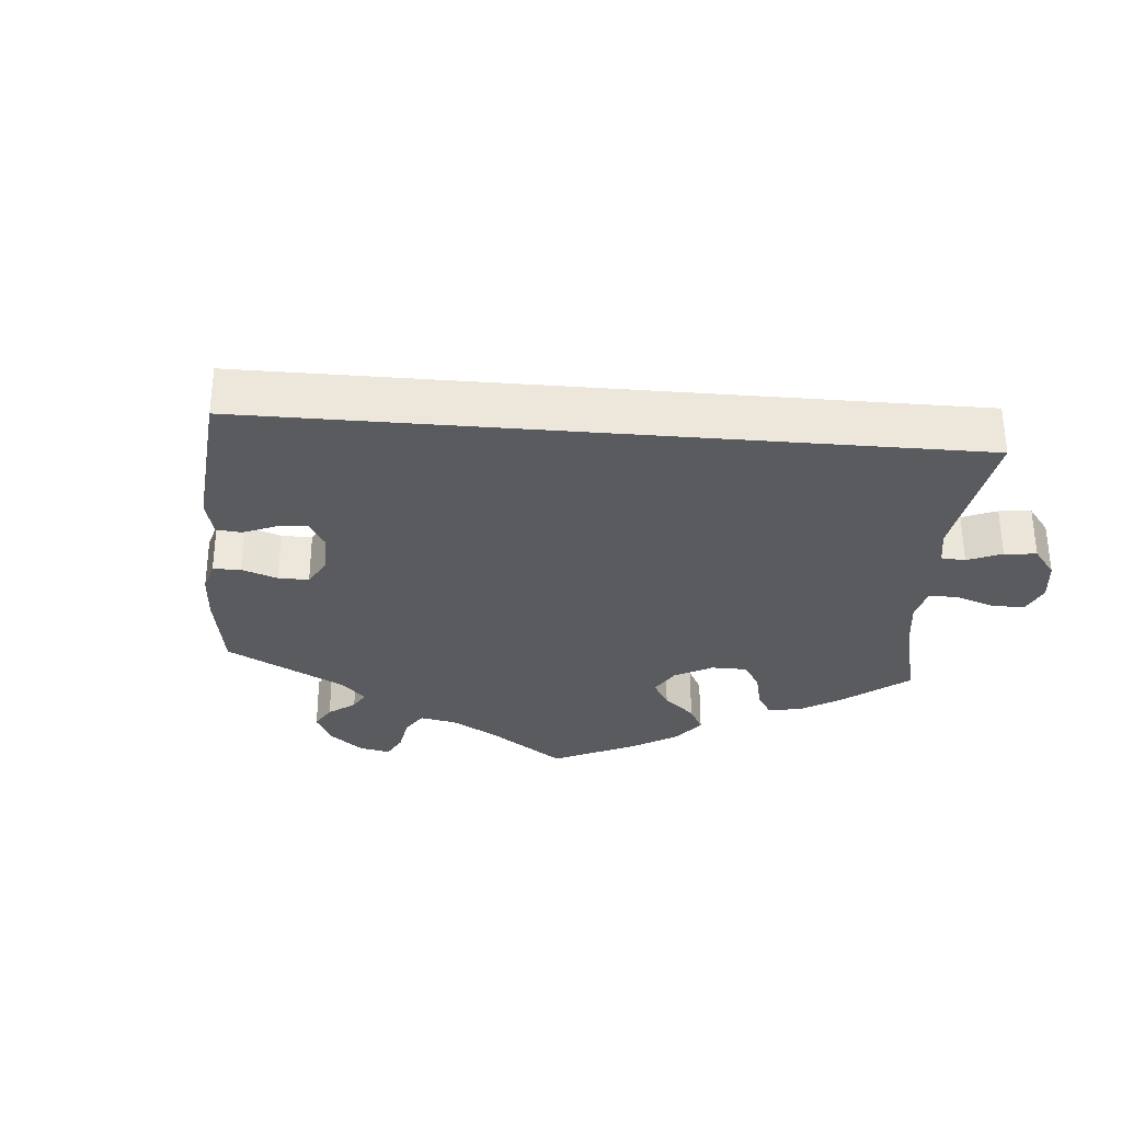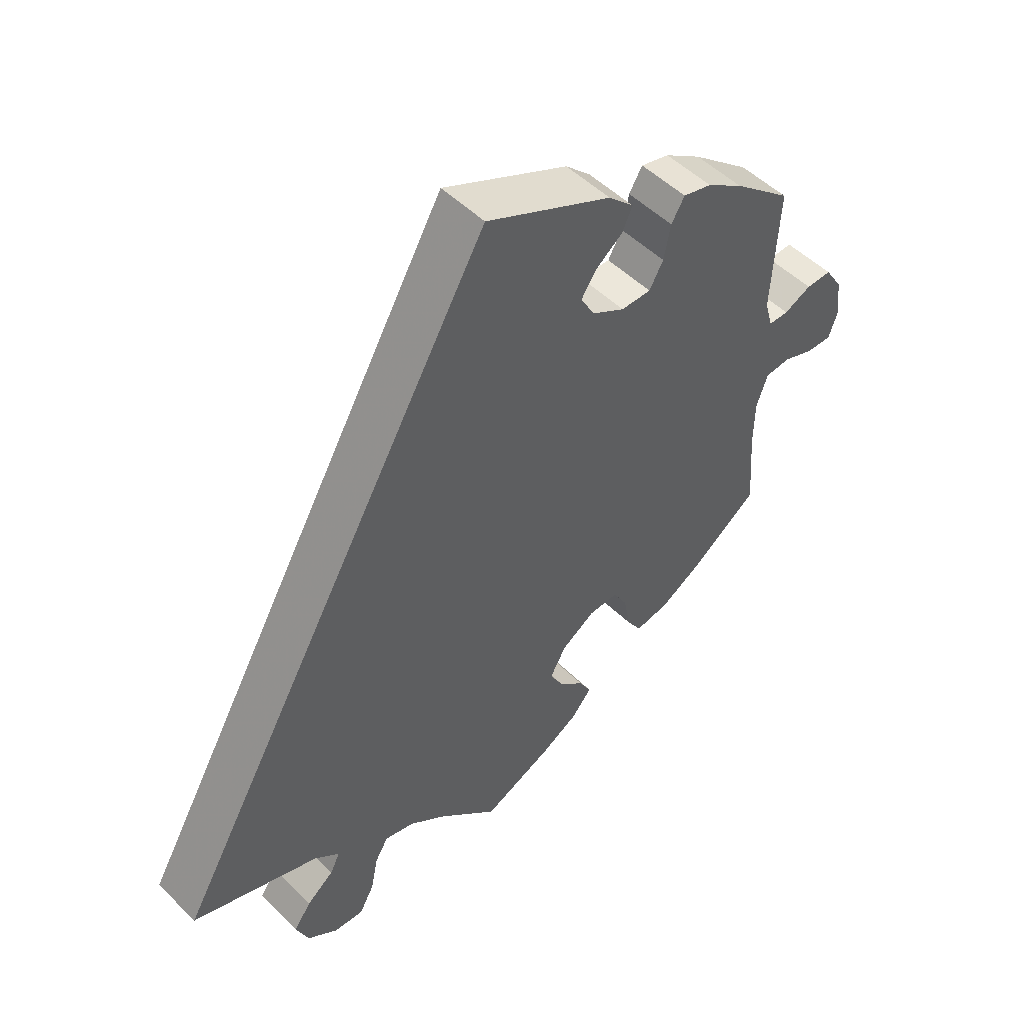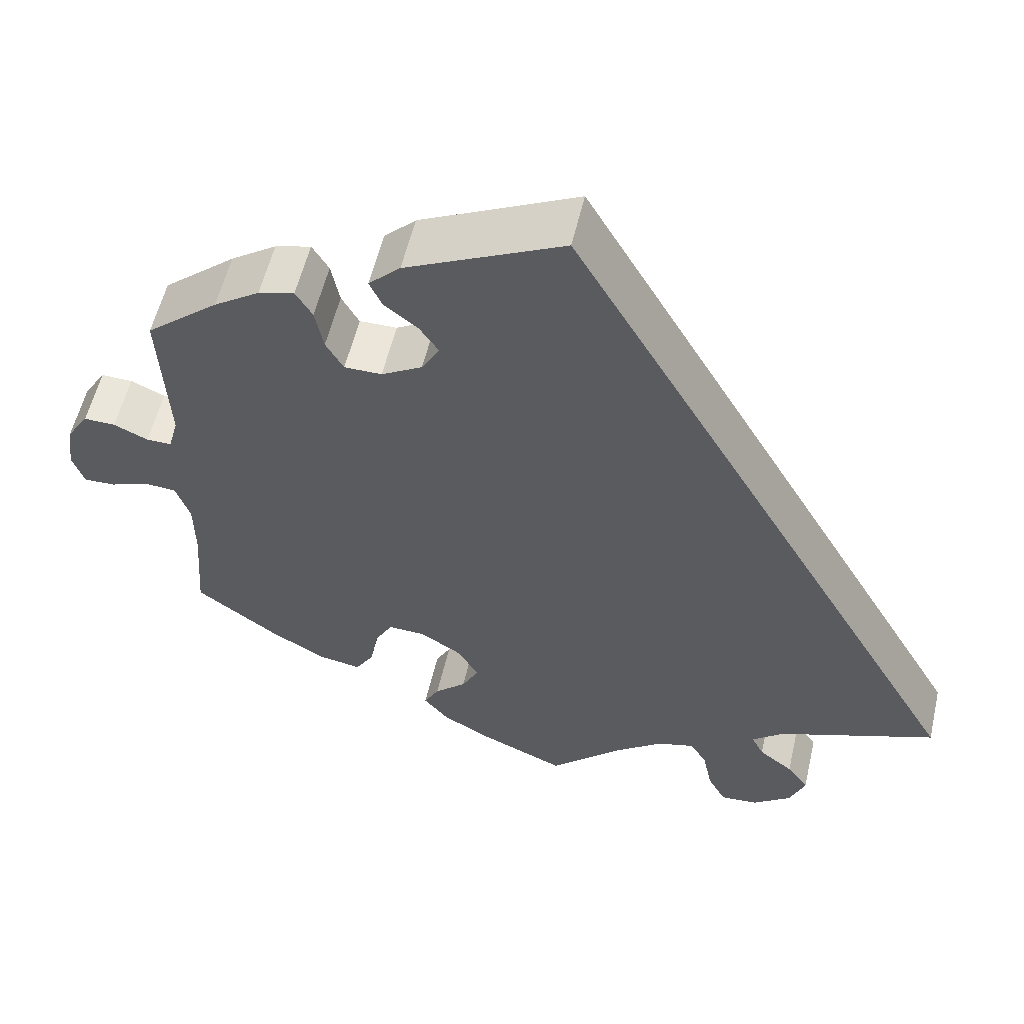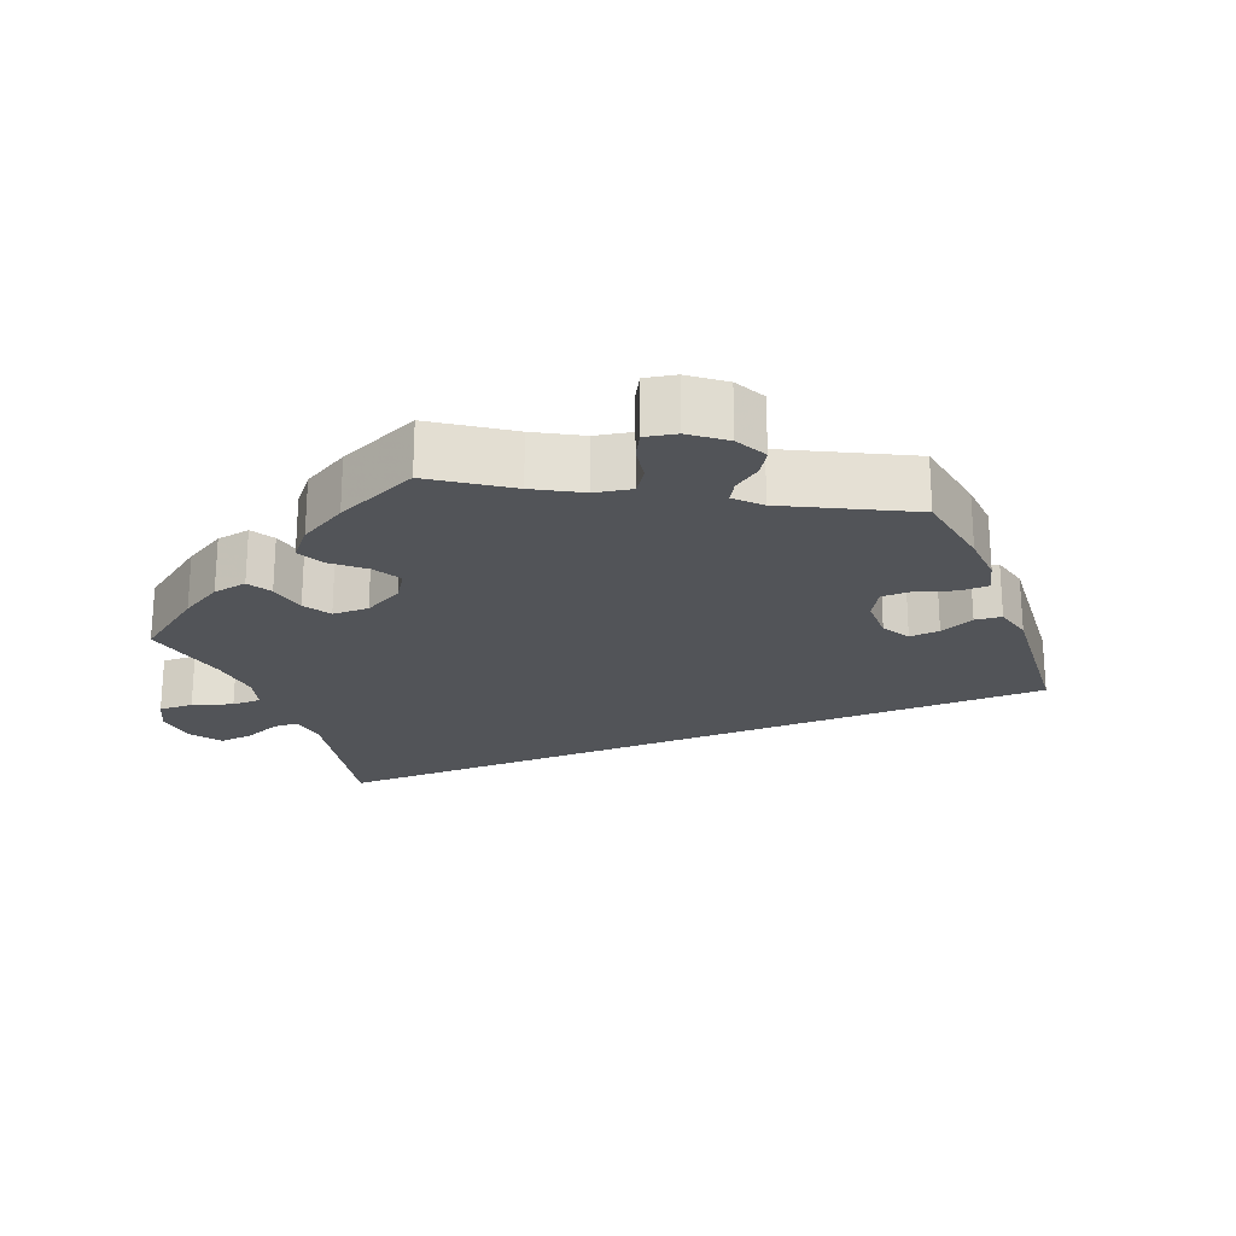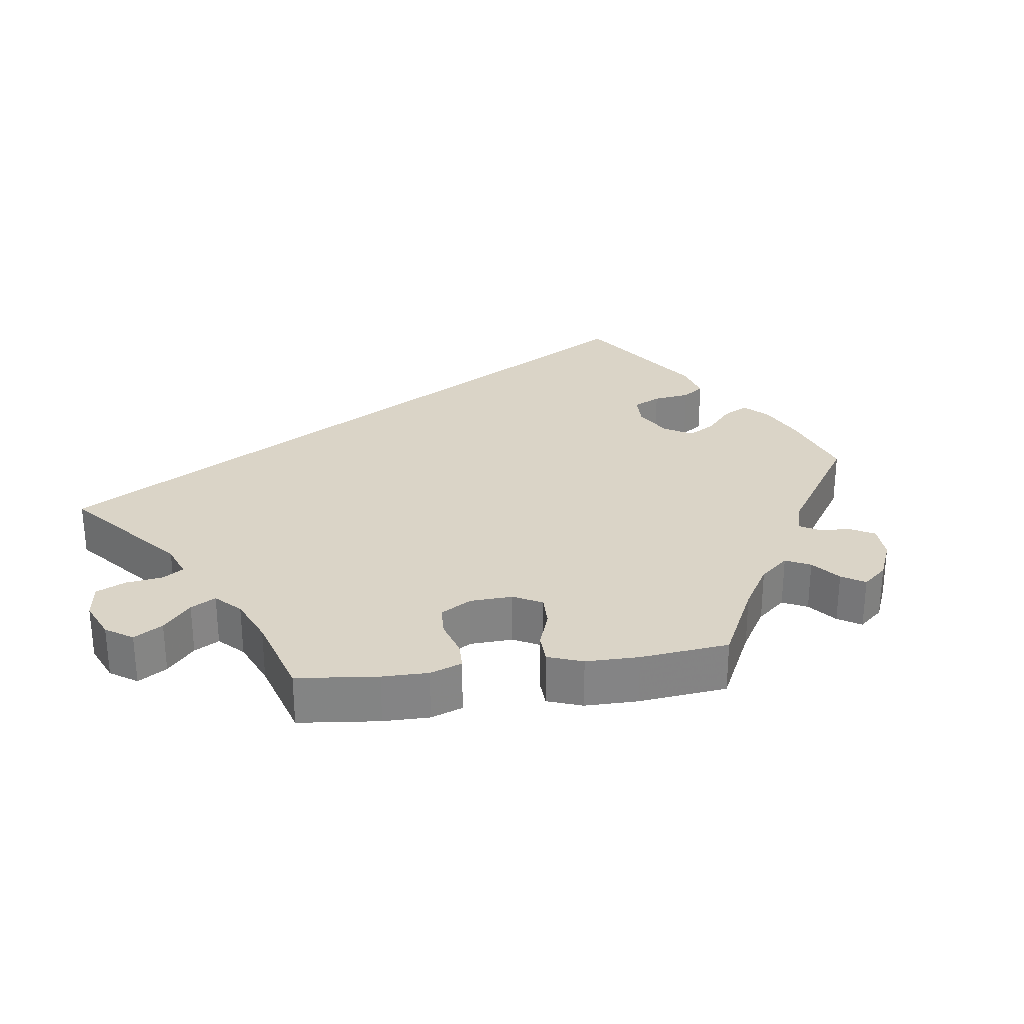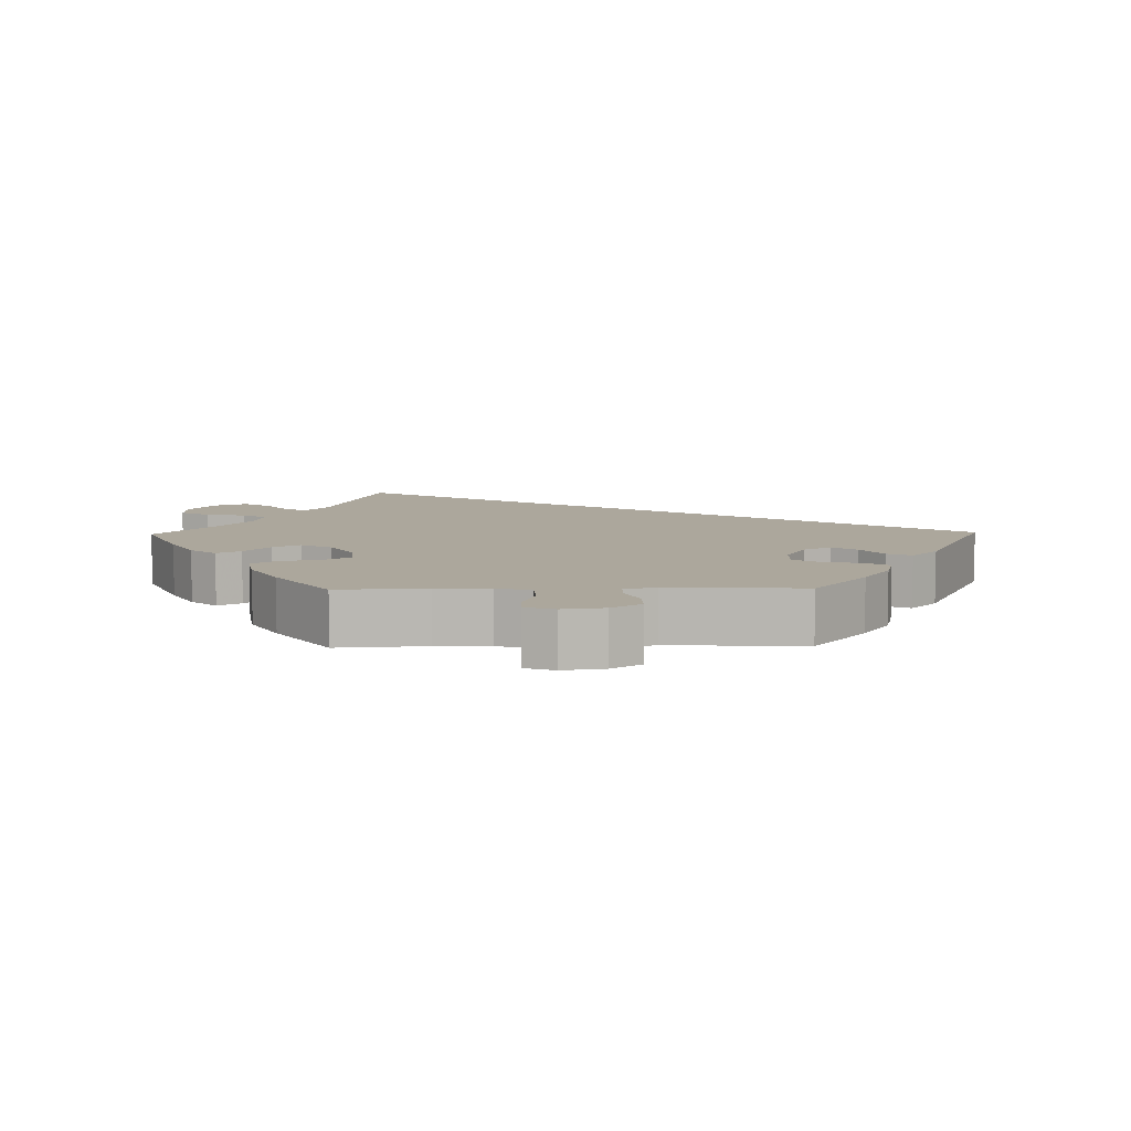
<metadata>
{"format":"obj","ext":"obj","renderer":"f3d","projection":"perspective","resolution":1024,"background":"white","views":[{"elev":-32.9,"azim":55.2,"up":"+Y"},{"elev":50.8,"azim":136.8,"up":"+Z"},{"elev":56.1,"azim":13.0,"up":"+Z"},{"elev":-23.2,"azim":-98.6,"up":"+Y"},{"elev":28.9,"azim":-158.0,"up":"+Y"},{"elev":8.4,"azim":-91.1,"up":"+Y"}]}
</metadata>
<code>
v -0.103 0.07 -0.532
v -0.159 0.07 -0.5
v -0.189 0.07 -0.464
v -0.171 0.07 -0.431
v -0.133 0.07 -0.396
v -0.113 0.07 -0.358
v -0.137 0.07 -0.315
v -0.187 0.07 -0.283
v -0.232 0.07 -0.281
v -0.253 0.07 -0.319
v -0.263 0.07 -0.373
v -0.285 0.07 -0.408
v -0.336 0.07 -0.399
v -0.4 0.07 -0.362
v -0.5 0.07 -0.289
v -0.491 0.07 -0.167
v -0.492 0.07 -0.094
v -0.509 0.07 -0.046
v -0.547 0.07 -0.043
v -0.593 0.07 -0.06
v -0.631 0.07 -0.061
v -0.645 0.07 -0.02
v -0.637 0.07 0.038
v -0.611 0.07 0.079
v -0.573 0.07 0.078
v -0.532 0.07 0.059
v -0.502 0.07 0.059
v -0.49 0.07 0.103
v -0.5 0.07 0.289
v -0.413 0.07 0.362
v -0.358 0.07 0.399
v -0.315 0.07 0.41
v -0.295 0.07 0.377
v -0.285 0.07 0.325
v -0.264 0.07 0.288
v -0.219 0.07 0.288
v -0.17 0.07 0.316
v -0.149 0.07 0.354
v -0.172 0.07 0.388
v -0.212 0.07 0.419
v -0.227 0.07 0.452
v -0.189 0.07 0.489
v 0 0.07 0.578
v 0.501 0.07 -0.289
v 0.31 0.07 -0.357
v 0.272 0.07 -0.388
v 0.287 0.07 -0.418
v 0.328 0.07 -0.45
v 0.354 0.07 -0.487
v 0.335 0.07 -0.533
v 0.289 0.07 -0.567
v 0.244 0.07 -0.57
v 0.222 0.07 -0.529
v 0.211 0.07 -0.474
v 0.191 0.07 -0.44
v 0.146 0.07 -0.452
v 0.09 0.07 -0.494
v 0.001 0.07 -0.578
v -0.103 0 -0.532
v -0.159 0 -0.5
v -0.189 0 -0.464
v -0.171 0 -0.431
v -0.133 0 -0.396
v -0.113 0 -0.358
v -0.137 0 -0.315
v -0.187 0 -0.283
v -0.232 0 -0.281
v -0.253 0 -0.319
v -0.263 0 -0.373
v -0.285 0 -0.408
v -0.336 0 -0.399
v -0.4 0 -0.362
v -0.5 0 -0.289
v -0.491 0 -0.167
v -0.492 0 -0.094
v -0.509 0 -0.046
v -0.547 0 -0.043
v -0.593 0 -0.06
v -0.631 0 -0.061
v -0.645 0 -0.02
v -0.637 0 0.038
v -0.611 0 0.079
v -0.573 0 0.078
v -0.532 0 0.059
v -0.502 0 0.059
v -0.49 0 0.103
v -0.5 0 0.289
v -0.413 0 0.362
v -0.358 0 0.399
v -0.315 0 0.41
v -0.295 0 0.377
v -0.285 0 0.325
v -0.264 0 0.288
v -0.219 0 0.288
v -0.17 0 0.316
v -0.149 0 0.354
v -0.172 0 0.388
v -0.212 0 0.419
v -0.227 0 0.452
v -0.189 0 0.489
v 0 0 0.578
v 0.501 0 -0.289
v 0.31 0 -0.357
v 0.272 0 -0.388
v 0.287 0 -0.418
v 0.328 0 -0.45
v 0.354 0 -0.487
v 0.335 0 -0.533
v 0.289 0 -0.567
v 0.244 0 -0.57
v 0.222 0 -0.529
v 0.211 0 -0.474
v 0.191 0 -0.44
v 0.146 0 -0.452
v 0.09 0 -0.494
v 0.001 0 -0.578
f 57 58 1 2
f 56 57 2 3
f 55 56 3 4
f 51 52 53 54
f 51 54 55
f 50 51 55
f 47 48 49 50
f 46 47 50 55
f 45 46 55 4
f 39 40 41 42
f 38 39 42 43
f 37 38 43 44
f 31 32 33 34
f 31 34 35
f 28 29 30 31
f 27 28 31 35
f 23 24 25 26
f 23 26 27
f 22 23 27
f 19 20 21 22
f 18 19 22 27
f 17 18 27 35
f 13 14 15 16
f 10 11 12 13
f 9 10 13 16
f 8 9 16 17
f 44 45 4 5
f 36 37 44
f 8 17 35 36
f 7 8 36 44
f 6 7 44
f 5 6 44
f 60 59 116 115
f 61 60 115 114
f 62 61 114 113
f 112 111 110 109
f 113 112 109
f 113 109 108
f 108 107 106 105
f 113 108 105 104
f 62 113 104 103
f 100 99 98 97
f 101 100 97 96
f 102 101 96 95
f 92 91 90 89
f 93 92 89
f 89 88 87 86
f 93 89 86 85
f 84 83 82 81
f 85 84 81
f 85 81 80
f 80 79 78 77
f 85 80 77 76
f 93 85 76 75
f 74 73 72 71
f 71 70 69 68
f 74 71 68 67
f 75 74 67 66
f 63 62 103 102
f 102 95 94
f 94 93 75 66
f 102 94 66 65
f 102 65 64
f 102 64 63
f 1 59 60 2
f 2 60 61 3
f 3 61 62 4
f 4 62 63 5
f 5 63 64 6
f 6 64 65 7
f 7 65 66 8
f 8 66 67 9
f 9 67 68 10
f 10 68 69 11
f 11 69 70 12
f 12 70 71 13
f 13 71 72 14
f 14 72 73 15
f 15 73 74 16
f 16 74 75 17
f 17 75 76 18
f 18 76 77 19
f 19 77 78 20
f 20 78 79 21
f 21 79 80 22
f 22 80 81 23
f 23 81 82 24
f 24 82 83 25
f 25 83 84 26
f 26 84 85 27
f 27 85 86 28
f 28 86 87 29
f 29 87 88 30
f 30 88 89 31
f 31 89 90 32
f 32 90 91 33
f 33 91 92 34
f 34 92 93 35
f 35 93 94 36
f 36 94 95 37
f 37 95 96 38
f 38 96 97 39
f 39 97 98 40
f 40 98 99 41
f 41 99 100 42
f 42 100 101 43
f 43 101 102 44
f 44 102 103 45
f 45 103 104 46
f 46 104 105 47
f 47 105 106 48
f 48 106 107 49
f 49 107 108 50
f 50 108 109 51
f 51 109 110 52
f 52 110 111 53
f 53 111 112 54
f 54 112 113 55
f 55 113 114 56
f 56 114 115 57
f 57 115 116 58
f 58 116 59 1

</code>
